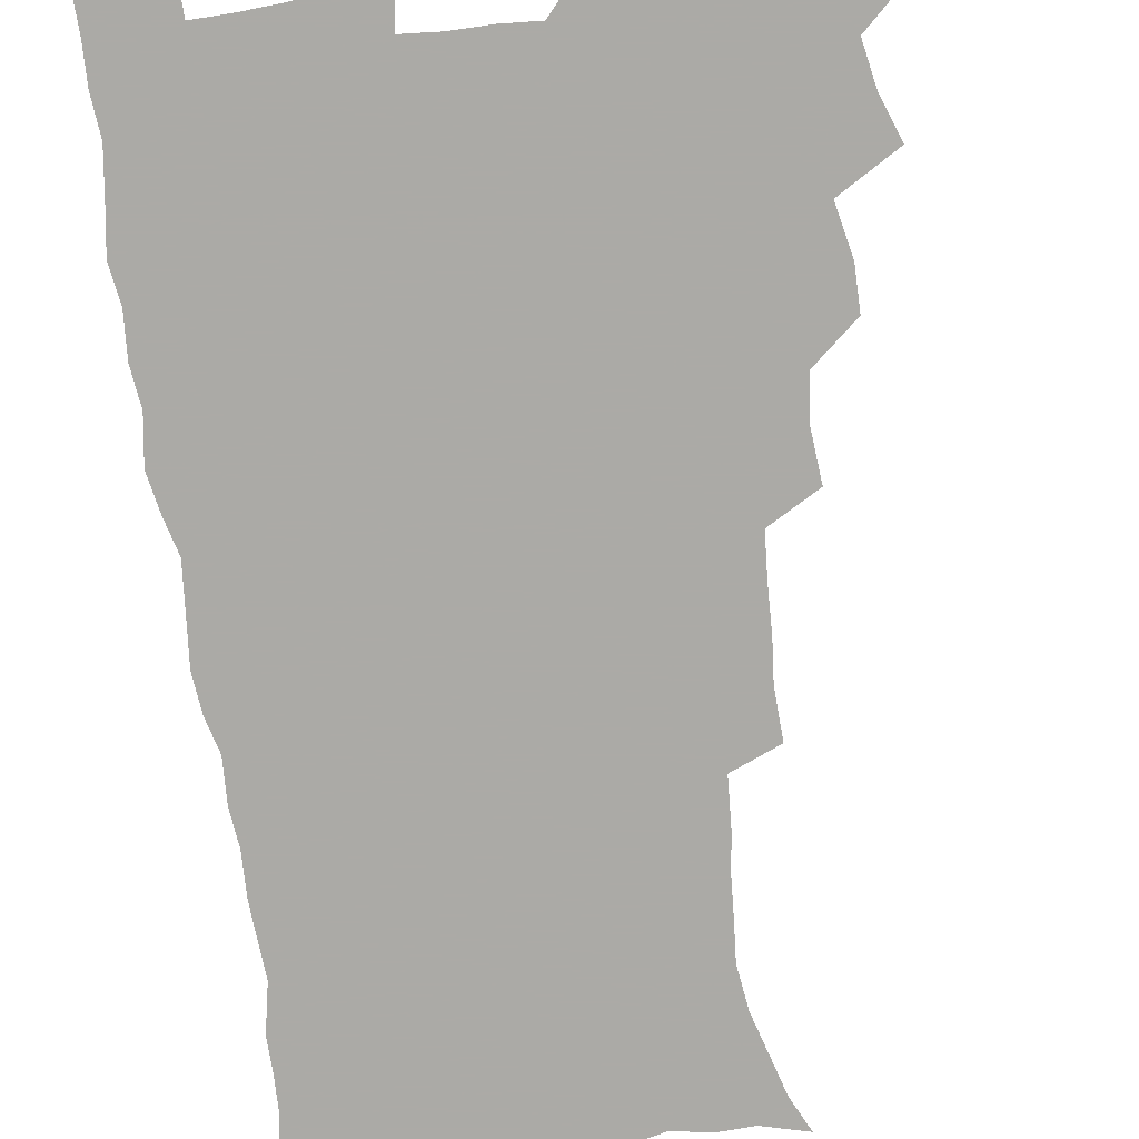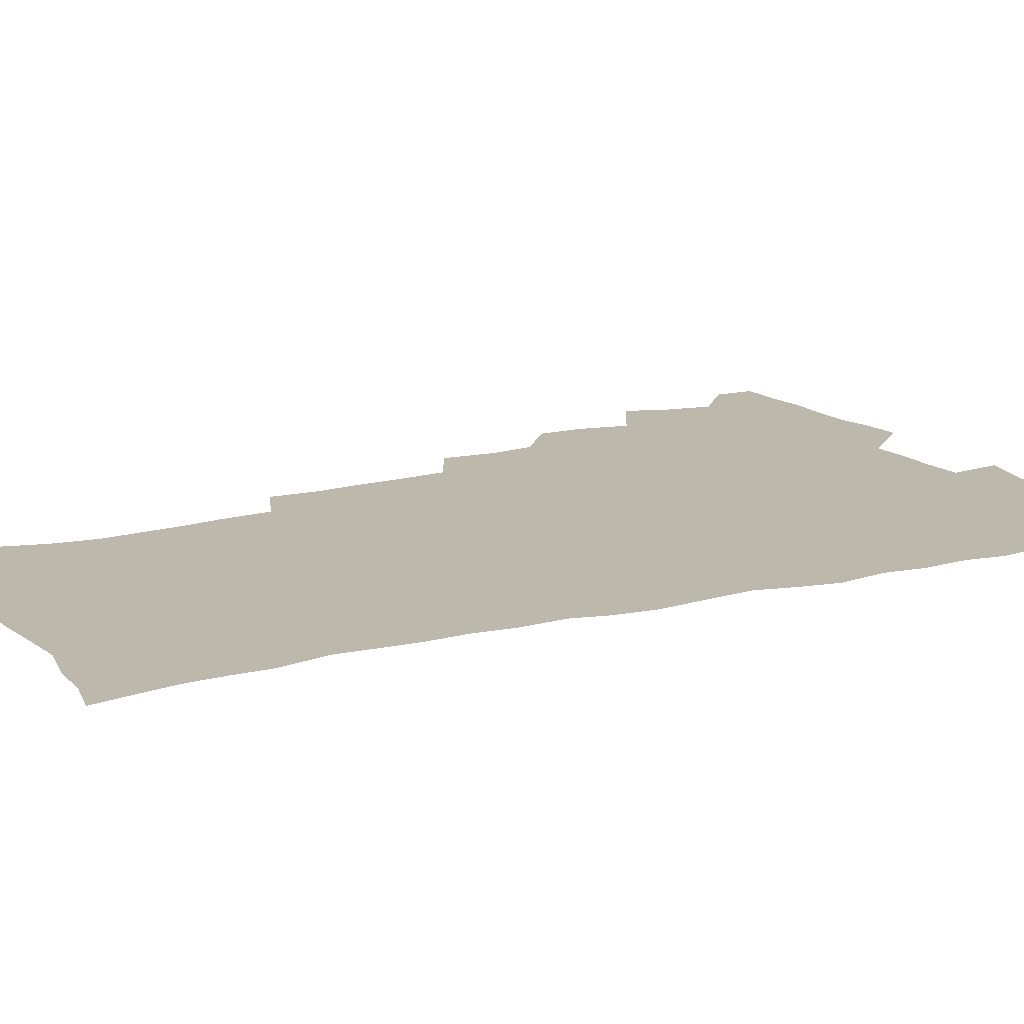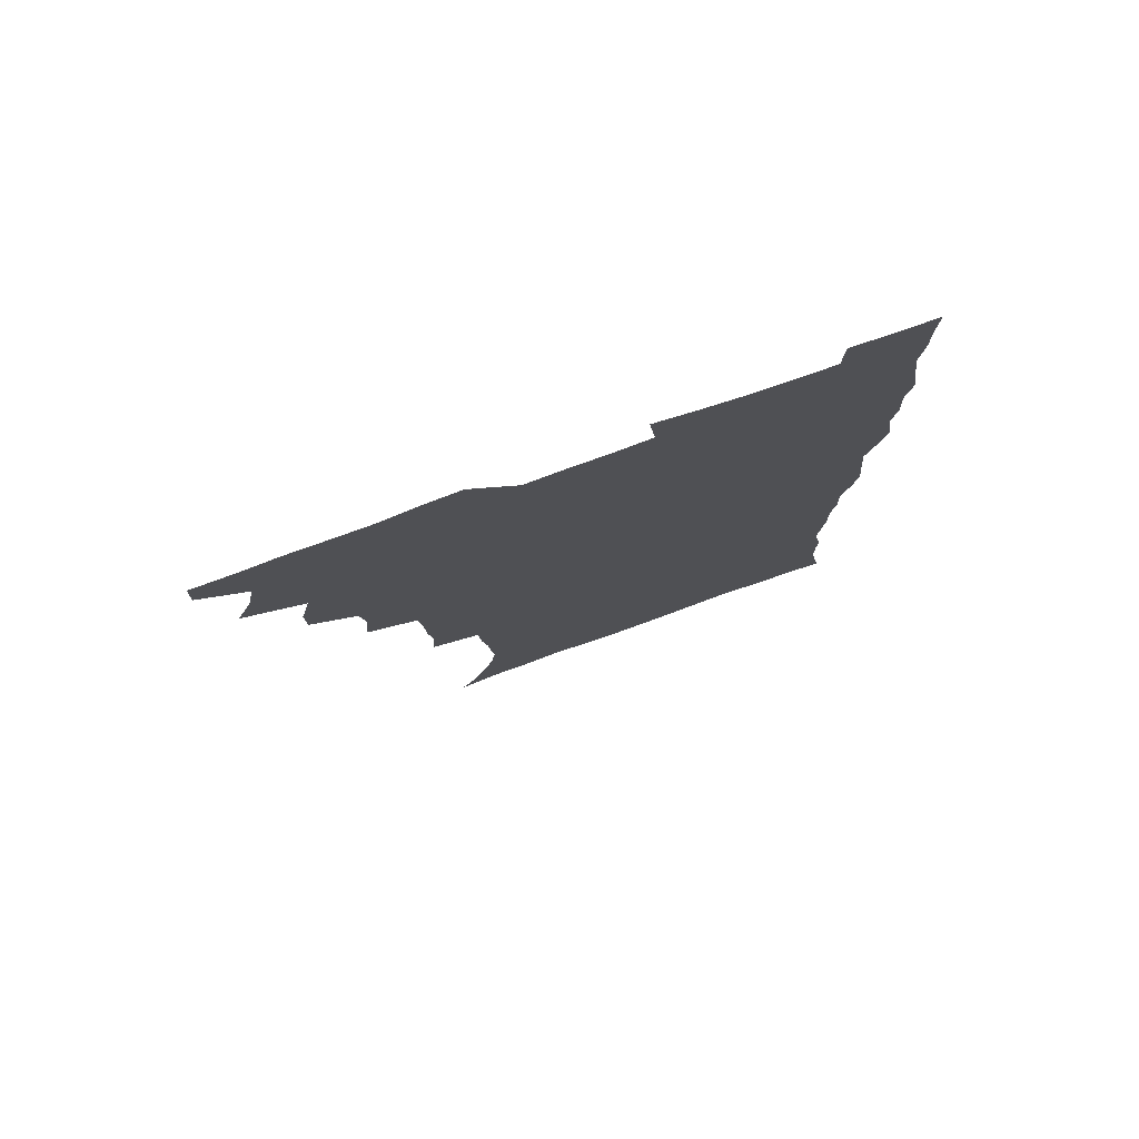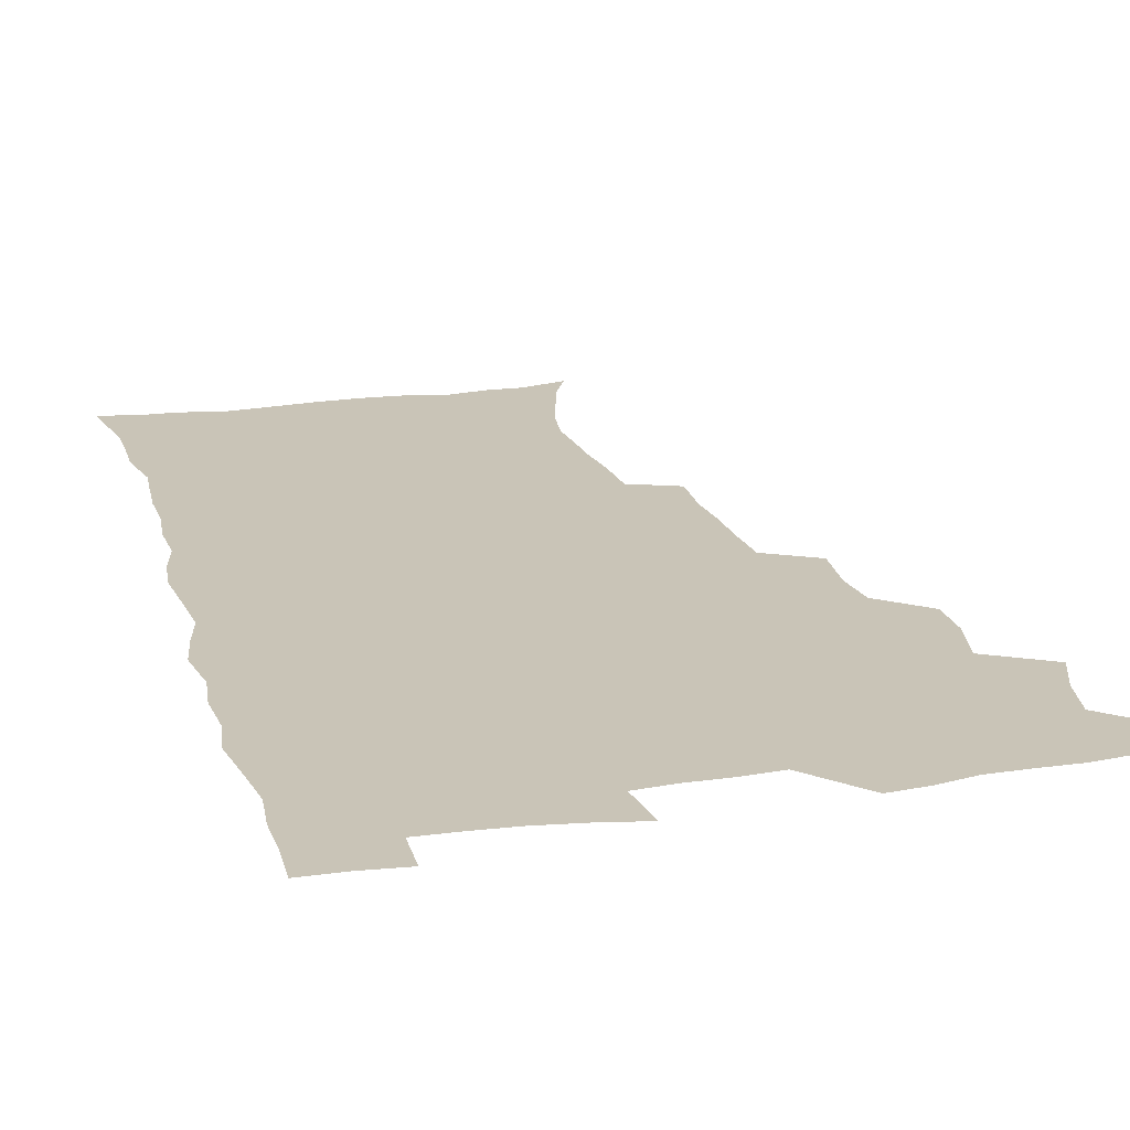
<metadata>
{"format":"obj","ext":"obj","renderer":"f3d","projection":"perspective","resolution":1024,"background":"white","views":[{"elev":-75.9,"azim":-172.1,"up":"+Z"},{"elev":14.9,"azim":61.4,"up":"+Z"},{"elev":79.0,"azim":-19.6,"up":"+Y"},{"elev":19.9,"azim":165.0,"up":"+Z"}]}
</metadata>
<code>
v 480 539.3 0
v 480.7 554.2 0
v 487.9 490.9 0
v 493.9 507.1 0
v 496.9 523.7 0
v 497.3 538.8 0
v 496 554.5 0
v 506.2 442.5 0
v 506.2 459 0
v 510.2 477.9 0
v 514.2 494.6 0
v 512 508.7 0
v 513.8 523.9 0
v 513.1 538.7 0
v 510.8 556.3 0
v 523.4 392.5 0
v 525 412.5 0
v 523.2 428.3 0
v 526.9 447.6 0
v 527.1 463.7 0
v 526.7 479.1 0
v 528.1 494.6 0
v 529 509.7 0
v 529.1 524 0
v 528.4 538.3 0
v 526 556.1 0
v 544.7 314 0
v 545.5 332.7 0
v 544 348.2 0
v 543.4 365 0
v 542.2 382.1 0
v 541.5 399.4 0
v 541.5 416.5 0
v 544.5 435.7 0
v 542.6 449.7 0
v 544 465.8 0
v 544.7 481.1 0
v 543.3 495.4 0
v 544.1 510 0
v 543.7 524.5 0
v 542.6 539.2 0
v 540.7 556.3 0
v 551 184.2 0
v 557.3 197.5 0
v 561.2 211.1 0
v 566 227.8 0
v 568.1 244.2 0
v 567 258.2 0
v 566 273.4 0
v 564 288.3 0
v 562.9 306.6 0
v 562.5 324.6 0
v 561.2 340 0
v 560.5 356.1 0
v 559.6 372 0
v 558.8 388.3 0
v 559.2 405.4 0
v 559 421.6 0
v 558.8 436.9 0
v 560.6 453.5 0
v 559.3 467.3 0
v 559.9 482.1 0
v 561 496.4 0
v 559.3 510.8 0
v 558.2 525.5 0
v 557 540.7 0
v 554.8 559.3 0
v 568.2 188.8 0
v 570.8 200.6 0
v 578.6 220.6 0
v 580.8 236.6 0
v 581.3 252 0
v 581.1 267.3 0
v 579.4 281.1 0
v 577.5 295.3 0
v 578.1 314.9 0
v 577.3 330.9 0
v 576.6 346.1 0
v 576.3 362.2 0
v 574.6 376.5 0
v 575.1 393.5 0
v 573.8 407.7 0
v 574.8 424.4 0
v 574.2 438.9 0
v 574.6 454.2 0
v 574.6 468.6 0
v 575 483.1 0
v 574.5 497 0
v 574.8 510.8 0
v 573.5 525.2 0
v 571.8 540.9 0
v 569 560.6 0
v 580.5 188.3 0
v 589.1 208.7 0
v 593.3 227.1 0
v 593.7 241.1 0
v 595.1 259.4 0
v 594 272.5 0
v 592.6 286.2 0
v 592.4 303.6 0
v 591.3 318.2 0
v 590.1 332.5 0
v 591.4 351.5 0
v 590.4 365.3 0
v 589.4 379.9 0
v 589.3 395.7 0
v 589.4 411 0
v 589.6 426.5 0
v 588.9 440.4 0
v 589.1 455.1 0
v 589.9 470.2 0
v 589.6 483.6 0
v 589 497.5 0
v 588.7 511.4 0
v 587.5 526.2 0
v 586.6 540.6 0
v 596.9 190.7 0
v 603 210.4 0
v 605.6 228 0
v 606.6 244.3 0
v 606.8 259.9 0
v 606.1 274 0
v 605.7 290 0
v 605.2 305.6 0
v 604.8 322 0
v 605 338.9 0
v 604.1 351 0
v 603.8 367.4 0
v 603.6 382.7 0
v 604 399 0
v 603.4 412 0
v 603.5 427.3 0
v 603.3 441.4 0
v 603.2 455.7 0
v 603.4 469.9 0
v 603.5 483.8 0
v 603.7 497.6 0
v 603.1 511.7 0
v 601.8 526.7 0
v 600.9 541.6 0
v 611.9 187.3 0
v 617.4 212.7 0
v 618.9 230.5 0
v 619.2 245.6 0
v 619.4 262 0
v 618.9 276.4 0
v 618.3 290.8 0
v 618.2 308.2 0
v 618 325 0
v 617.7 339.7 0
v 617.3 352.8 0
v 617.2 368.5 0
v 617 383.3 0
v 617 398.6 0
v 616.8 411.6 0
v 617.2 428.2 0
v 617.1 441.8 0
v 617.4 456.5 0
v 617.5 470.4 0
v 617.4 483.9 0
v 617.5 497.8 0
v 617.6 511.5 0
v 617.5 525.4 0
v 615.9 541.5 0
v 628.6 186.5 0
v 631.2 211.4 0
v 631.9 230.6 0
v 632 247.1 0
v 632 263.2 0
v 631.7 277.7 0
v 631.4 293.8 0
v 631.1 308.9 0
v 630.9 324.6 0
v 630.6 339.4 0
v 630.5 353.9 0
v 630.5 368.6 0
v 630.4 384.4 0
v 630.4 398.4 0
v 630.5 413 0
v 630.7 428.5 0
v 630.8 442 0
v 631 456.4 0
v 631.2 470.2 0
v 631.3 483.9 0
v 631.5 497.8 0
v 631.5 511.5 0
v 631.5 525.2 0
v 630.3 542.7 0
v 627.9 561.7 0
v 645.6 187.3 0
v 645.4 212.7 0
v 645 230.6 0
v 645 245.6 0
v 644.5 262.9 0
v 644.5 278.4 0
v 644.2 293.6 0
v 643.7 310.3 0
v 643.7 324.8 0
v 643.8 338.6 0
v 643.7 353 0
v 643.6 369.2 0
v 643.7 383.9 0
v 643.9 398.3 0
v 644 412.9 0
v 644.1 428 0
v 644.5 441.9 0
v 644.6 456.2 0
v 645 470.1 0
v 645.3 484.5 0
v 645.6 498 0
v 645.6 511.5 0
v 645.6 525.8 0
v 645.3 541.2 0
v 643.9 558.4 0
v 662.3 189 0
v 659.7 211.5 0
v 658.5 228.9 0
v 657.7 245.4 0
v 659.3 257.2 0
v 657.3 276.9 0
v 657 292.4 0
v 656.8 307.8 0
v 656.5 323.9 0
v 656.6 338.6 0
v 656.8 353.1 0
v 656.9 368.2 0
v 657.1 382.9 0
v 657.6 396.9 0
v 657.7 412 0
v 658.2 426.2 0
v 658.3 441 0
v 659 454.8 0
v 658.9 469.7 0
v 659.1 483.8 0
v 659.2 497.8 0
v 659.8 511.8 0
v 659.9 526 0
v 660.2 540.1 0
v 659.6 556.1 0
v 677.9 190.3 0
v 674.3 209.5 0
v 671.6 228.9 0
v 671.9 242.4 0
v 671.3 257.8 0
v 669.3 278.2 0
v 669.9 291.3 0
v 669.1 308.3 0
v 669.1 323 0
v 669.6 337.1 0
v 670.2 351.2 0
v 669.8 367.2 0
v 670.8 381 0
v 671.2 395.4 0
v 672.7 408.9 0
v 672.6 424 0
v 672.2 439.7 0
v 673 453.8 0
v 673.2 468.5 0
v 672.7 483.8 0
v 673.4 497.4 0
v 673.9 511.4 0
v 674.5 525.8 0
v 674.7 540.3 0
v 674.9 555.1 0
v 694.3 187.2 0
v 689.4 206.5 0
v 685.1 227 0
v 685 241.1 0
v 683.7 257.7 0
v 683.9 272.4 0
v 682.7 289.2 0
v 683.2 303.3 0
v 681.7 320.7 0
v 683.8 333.3 0
v 684.1 348.2 0
v 685.3 362.3 0
v 684.9 378.1 0
v 685.6 392.5 0
v 686.7 406.8 0
v 686.4 422.6 0
v 687.6 436.6 0
v 687.5 452 0
v 687.9 466.8 0
v 687.6 482 0
v 688.4 496.2 0
v 688.5 510.9 0
v 689 525.3 0
v 689.4 539.7 0
v 689.8 554.8 0
v 690.1 571.3 0
v 708.4 186.8 0
v 704.1 204.1 0
v 702.2 219.7 0
v 700.4 235.5 0
v 697.7 253.2 0
v 697.8 267.6 0
v 697.7 282.7 0
v 697.3 298.3 0
v 698.3 312.6 0
v 698.7 327.6 0
v 699.5 342.4 0
v 701.6 356 0
v 701.5 371.9 0
v 701.2 387.9 0
v 701.8 403 0
v 701.7 419 0
v 701.7 434.4 0
v 704.1 448.3 0
v 704.1 463.7 0
v 702.1 480.3 0
v 704.2 494.3 0
v 704.1 509.6 0
v 703.7 524.8 0
v 703.9 539.2 0
v 705.2 554.6 0
v 705.7 569.7 0
v 723.2 183.8 0
v 720.4 198.7 0
v 718.1 213.7 0
v 717.7 227 0
v 718 240.7 0
v 714.4 258.8 0
v 715.3 272.4 0
v 716.2 286.7 0
v 715.7 302.8 0
v 717.2 317.2 0
v 716.4 334 0
v 719.8 347.1 0
v 721.4 361.9 0
v 719.7 379.5 0
v 718.2 397.3 0
v 721.7 411.2 0
v 724.4 425.7 0
v 721.8 443.5 0
v 723.5 458.2 0
v 722.4 474.7 0
v 724.6 489.4 0
v 722 506.6 0
v 719.6 523.9 0
v 721 539 0
v 720.6 554.3 0
v 721 569.6 0
f 5 6 1
f 1 6 2
f 6 7 2
f 10 11 3
f 3 11 4
f 11 12 4
f 4 12 5
f 12 13 5
f 5 13 6
f 13 14 6
f 6 14 7
f 14 15 7
f 18 19 8
f 8 19 9
f 19 20 9
f 9 20 10
f 20 21 10
f 10 21 11
f 21 22 11
f 11 22 12
f 22 23 12
f 12 23 13
f 23 24 13
f 13 24 14
f 24 25 14
f 14 25 15
f 25 26 15
f 31 32 16
f 16 32 17
f 32 33 17
f 17 33 18
f 33 34 18
f 18 34 19
f 34 35 19
f 19 35 20
f 35 36 20
f 20 36 21
f 36 37 21
f 21 37 22
f 37 38 22
f 22 38 23
f 38 39 23
f 23 39 24
f 39 40 24
f 24 40 25
f 40 41 25
f 25 41 26
f 41 42 26
f 51 52 27
f 27 52 28
f 52 53 28
f 28 53 29
f 53 54 29
f 29 54 30
f 54 55 30
f 30 55 31
f 55 56 31
f 31 56 32
f 56 57 32
f 32 57 33
f 57 58 33
f 33 58 34
f 58 59 34
f 34 59 35
f 59 60 35
f 35 60 36
f 60 61 36
f 36 61 37
f 61 62 37
f 37 62 38
f 62 63 38
f 38 63 39
f 63 64 39
f 39 64 40
f 64 65 40
f 40 65 41
f 65 66 41
f 41 66 42
f 66 67 42
f 43 68 44
f 68 69 44
f 44 69 45
f 69 70 45
f 45 70 46
f 70 71 46
f 46 71 47
f 71 72 47
f 47 72 48
f 72 73 48
f 48 73 49
f 73 74 49
f 49 74 50
f 74 75 50
f 50 75 51
f 75 76 51
f 51 76 52
f 76 77 52
f 52 77 53
f 77 78 53
f 53 78 54
f 78 79 54
f 54 79 55
f 79 80 55
f 55 80 56
f 80 81 56
f 56 81 57
f 81 82 57
f 57 82 58
f 82 83 58
f 58 83 59
f 83 84 59
f 59 84 60
f 84 85 60
f 60 85 61
f 85 86 61
f 61 86 62
f 86 87 62
f 62 87 63
f 87 88 63
f 63 88 64
f 88 89 64
f 64 89 65
f 89 90 65
f 65 90 66
f 90 91 66
f 66 91 67
f 91 92 67
f 68 93 69
f 93 94 69
f 69 94 70
f 94 95 70
f 70 95 71
f 95 96 71
f 71 96 72
f 96 97 72
f 72 97 73
f 97 98 73
f 73 98 74
f 98 99 74
f 74 99 75
f 99 100 75
f 75 100 76
f 100 101 76
f 76 101 77
f 101 102 77
f 77 102 78
f 102 103 78
f 78 103 79
f 103 104 79
f 79 104 80
f 104 105 80
f 80 105 81
f 105 106 81
f 81 106 82
f 106 107 82
f 82 107 83
f 107 108 83
f 83 108 84
f 108 109 84
f 84 109 85
f 109 110 85
f 85 110 86
f 110 111 86
f 86 111 87
f 111 112 87
f 87 112 88
f 112 113 88
f 88 113 89
f 113 114 89
f 89 114 90
f 114 115 90
f 90 115 91
f 115 116 91
f 91 116 92
f 93 117 94
f 117 118 94
f 94 118 95
f 118 119 95
f 95 119 96
f 119 120 96
f 96 120 97
f 120 121 97
f 97 121 98
f 121 122 98
f 98 122 99
f 122 123 99
f 99 123 100
f 123 124 100
f 100 124 101
f 124 125 101
f 101 125 102
f 125 126 102
f 102 126 103
f 126 127 103
f 103 127 104
f 127 128 104
f 104 128 105
f 128 129 105
f 105 129 106
f 129 130 106
f 106 130 107
f 130 131 107
f 107 131 108
f 131 132 108
f 108 132 109
f 132 133 109
f 109 133 110
f 133 134 110
f 110 134 111
f 134 135 111
f 111 135 112
f 135 136 112
f 112 136 113
f 136 137 113
f 113 137 114
f 137 138 114
f 114 138 115
f 138 139 115
f 115 139 116
f 139 140 116
f 117 141 118
f 141 142 118
f 118 142 119
f 142 143 119
f 119 143 120
f 143 144 120
f 120 144 121
f 144 145 121
f 121 145 122
f 145 146 122
f 122 146 123
f 146 147 123
f 123 147 124
f 147 148 124
f 124 148 125
f 148 149 125
f 125 149 126
f 149 150 126
f 126 150 127
f 150 151 127
f 127 151 128
f 151 152 128
f 128 152 129
f 152 153 129
f 129 153 130
f 153 154 130
f 130 154 131
f 154 155 131
f 131 155 132
f 155 156 132
f 132 156 133
f 156 157 133
f 133 157 134
f 157 158 134
f 134 158 135
f 158 159 135
f 135 159 136
f 159 160 136
f 136 160 137
f 160 161 137
f 137 161 138
f 161 162 138
f 138 162 139
f 162 163 139
f 139 163 140
f 163 164 140
f 141 165 142
f 165 166 142
f 142 166 143
f 166 167 143
f 143 167 144
f 167 168 144
f 144 168 145
f 168 169 145
f 145 169 146
f 169 170 146
f 146 170 147
f 170 171 147
f 147 171 148
f 171 172 148
f 148 172 149
f 172 173 149
f 149 173 150
f 173 174 150
f 150 174 151
f 174 175 151
f 151 175 152
f 175 176 152
f 152 176 153
f 176 177 153
f 153 177 154
f 177 178 154
f 154 178 155
f 178 179 155
f 155 179 156
f 179 180 156
f 156 180 157
f 180 181 157
f 157 181 158
f 181 182 158
f 158 182 159
f 182 183 159
f 159 183 160
f 183 184 160
f 160 184 161
f 184 185 161
f 161 185 162
f 185 186 162
f 162 186 163
f 186 187 163
f 163 187 164
f 187 188 164
f 165 190 166
f 190 191 166
f 166 191 167
f 191 192 167
f 167 192 168
f 192 193 168
f 168 193 169
f 193 194 169
f 169 194 170
f 194 195 170
f 170 195 171
f 195 196 171
f 171 196 172
f 196 197 172
f 172 197 173
f 197 198 173
f 173 198 174
f 198 199 174
f 174 199 175
f 199 200 175
f 175 200 176
f 200 201 176
f 176 201 177
f 201 202 177
f 177 202 178
f 202 203 178
f 178 203 179
f 203 204 179
f 179 204 180
f 204 205 180
f 180 205 181
f 205 206 181
f 181 206 182
f 206 207 182
f 182 207 183
f 207 208 183
f 183 208 184
f 208 209 184
f 184 209 185
f 209 210 185
f 185 210 186
f 210 211 186
f 186 211 187
f 211 212 187
f 187 212 188
f 212 213 188
f 188 213 189
f 213 214 189
f 190 215 191
f 215 216 191
f 191 216 192
f 216 217 192
f 192 217 193
f 217 218 193
f 193 218 194
f 218 219 194
f 194 219 195
f 219 220 195
f 195 220 196
f 220 221 196
f 196 221 197
f 221 222 197
f 197 222 198
f 222 223 198
f 198 223 199
f 223 224 199
f 199 224 200
f 224 225 200
f 200 225 201
f 225 226 201
f 201 226 202
f 226 227 202
f 202 227 203
f 227 228 203
f 203 228 204
f 228 229 204
f 204 229 205
f 229 230 205
f 205 230 206
f 230 231 206
f 206 231 207
f 231 232 207
f 207 232 208
f 232 233 208
f 208 233 209
f 233 234 209
f 209 234 210
f 234 235 210
f 210 235 211
f 235 236 211
f 211 236 212
f 236 237 212
f 212 237 213
f 237 238 213
f 213 238 214
f 238 239 214
f 215 240 216
f 240 241 216
f 216 241 217
f 241 242 217
f 217 242 218
f 242 243 218
f 218 243 219
f 243 244 219
f 219 244 220
f 244 245 220
f 220 245 221
f 245 246 221
f 221 246 222
f 246 247 222
f 222 247 223
f 247 248 223
f 223 248 224
f 248 249 224
f 224 249 225
f 249 250 225
f 225 250 226
f 250 251 226
f 226 251 227
f 251 252 227
f 227 252 228
f 252 253 228
f 228 253 229
f 253 254 229
f 229 254 230
f 254 255 230
f 230 255 231
f 255 256 231
f 231 256 232
f 256 257 232
f 232 257 233
f 257 258 233
f 233 258 234
f 258 259 234
f 234 259 235
f 259 260 235
f 235 260 236
f 260 261 236
f 236 261 237
f 261 262 237
f 237 262 238
f 262 263 238
f 238 263 239
f 263 264 239
f 240 265 241
f 265 266 241
f 241 266 242
f 266 267 242
f 242 267 243
f 267 268 243
f 243 268 244
f 268 269 244
f 244 269 245
f 269 270 245
f 245 270 246
f 270 271 246
f 246 271 247
f 271 272 247
f 247 272 248
f 272 273 248
f 248 273 249
f 273 274 249
f 249 274 250
f 274 275 250
f 250 275 251
f 275 276 251
f 251 276 252
f 276 277 252
f 252 277 253
f 277 278 253
f 253 278 254
f 278 279 254
f 254 279 255
f 279 280 255
f 255 280 256
f 280 281 256
f 256 281 257
f 281 282 257
f 257 282 258
f 282 283 258
f 258 283 259
f 283 284 259
f 259 284 260
f 284 285 260
f 260 285 261
f 285 286 261
f 261 286 262
f 286 287 262
f 262 287 263
f 287 288 263
f 263 288 264
f 288 289 264
f 265 291 266
f 291 292 266
f 266 292 267
f 292 293 267
f 267 293 268
f 293 294 268
f 268 294 269
f 294 295 269
f 269 295 270
f 295 296 270
f 270 296 271
f 296 297 271
f 271 297 272
f 297 298 272
f 272 298 273
f 298 299 273
f 273 299 274
f 299 300 274
f 274 300 275
f 300 301 275
f 275 301 276
f 301 302 276
f 276 302 277
f 302 303 277
f 277 303 278
f 303 304 278
f 278 304 279
f 304 305 279
f 279 305 280
f 305 306 280
f 280 306 281
f 306 307 281
f 281 307 282
f 307 308 282
f 282 308 283
f 308 309 283
f 283 309 284
f 309 310 284
f 284 310 285
f 310 311 285
f 285 311 286
f 311 312 286
f 286 312 287
f 312 313 287
f 287 313 288
f 313 314 288
f 288 314 289
f 314 315 289
f 289 315 290
f 315 316 290
f 291 317 292
f 317 318 292
f 292 318 293
f 318 319 293
f 293 319 294
f 319 320 294
f 294 320 295
f 320 321 295
f 295 321 296
f 321 322 296
f 296 322 297
f 322 323 297
f 297 323 298
f 323 324 298
f 298 324 299
f 324 325 299
f 299 325 300
f 325 326 300
f 300 326 301
f 326 327 301
f 301 327 302
f 327 328 302
f 302 328 303
f 328 329 303
f 303 329 304
f 329 330 304
f 304 330 305
f 330 331 305
f 305 331 306
f 331 332 306
f 306 332 307
f 332 333 307
f 307 333 308
f 333 334 308
f 308 334 309
f 334 335 309
f 309 335 310
f 335 336 310
f 310 336 311
f 336 337 311
f 311 337 312
f 337 338 312
f 312 338 313
f 338 339 313
f 313 339 314
f 339 340 314
f 314 340 315
f 340 341 315
f 315 341 316
f 341 342 316

</code>
